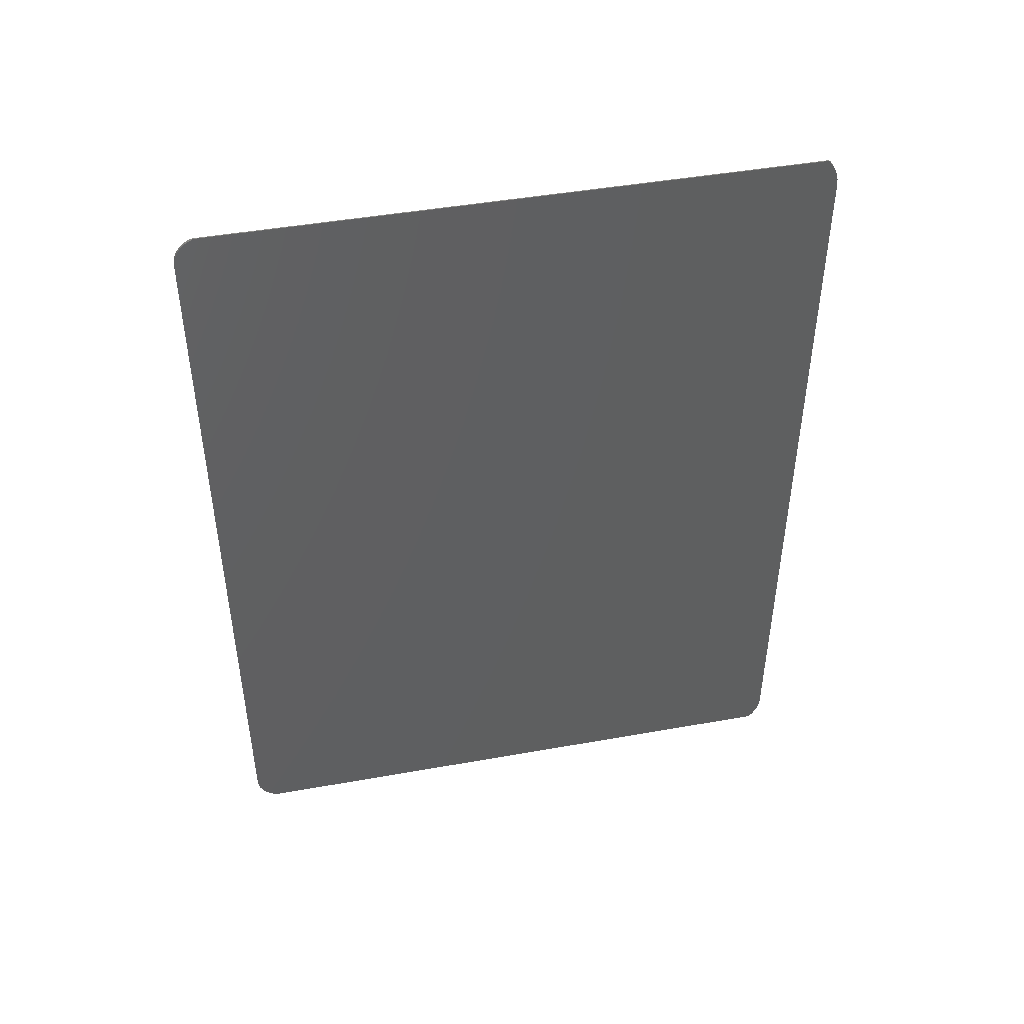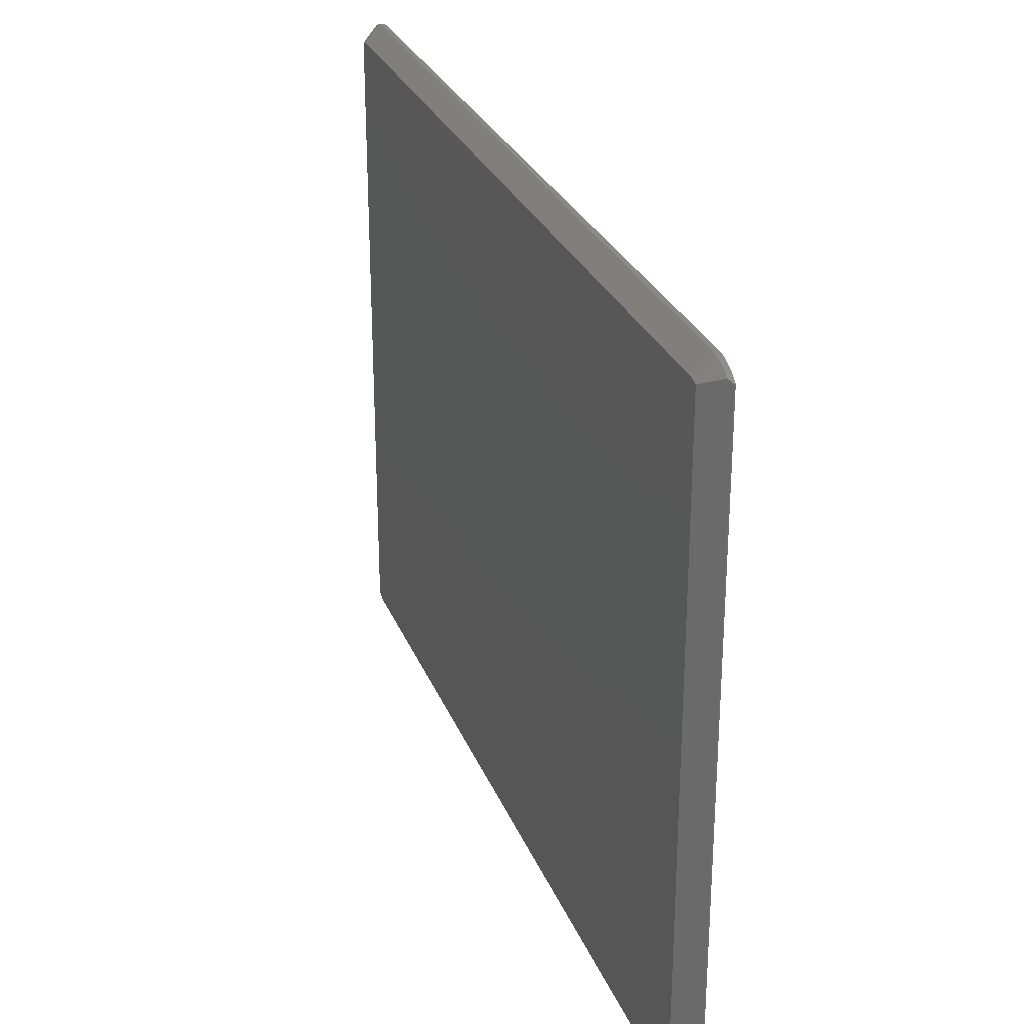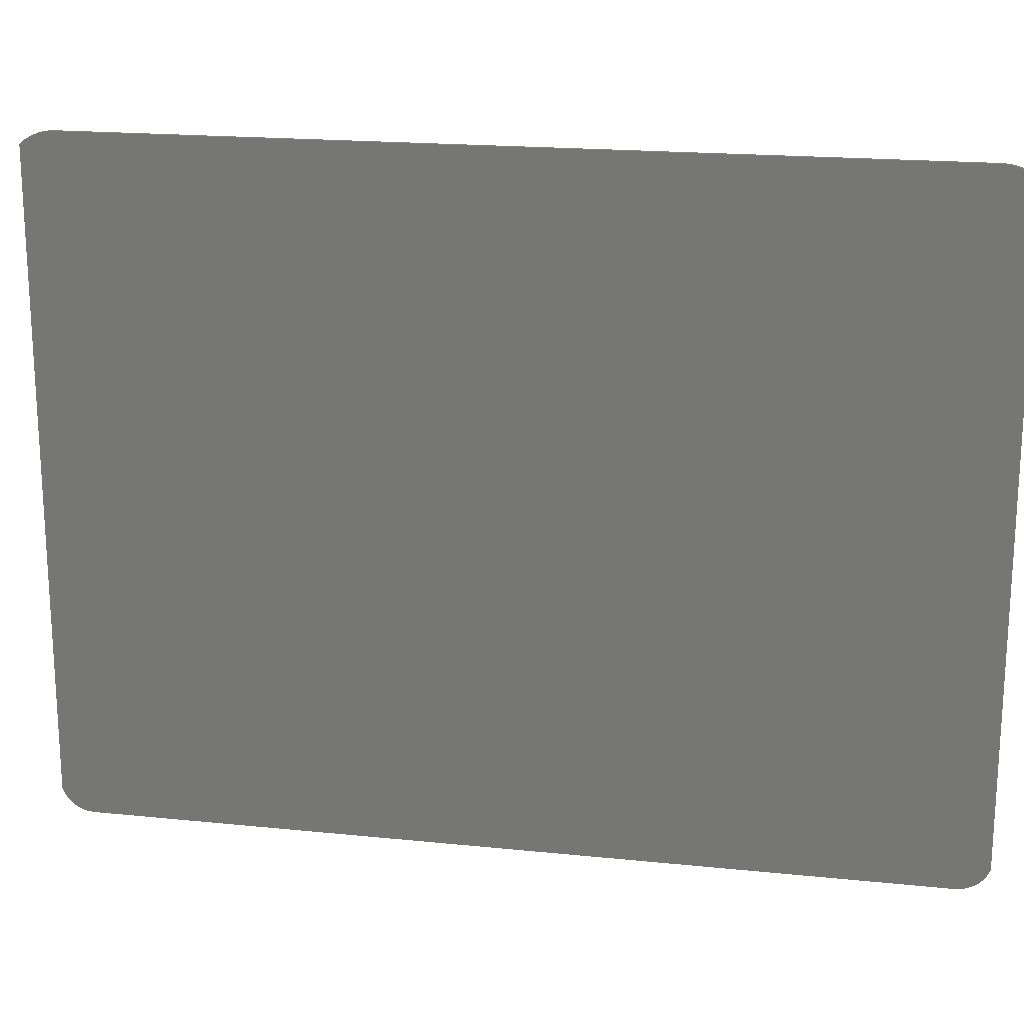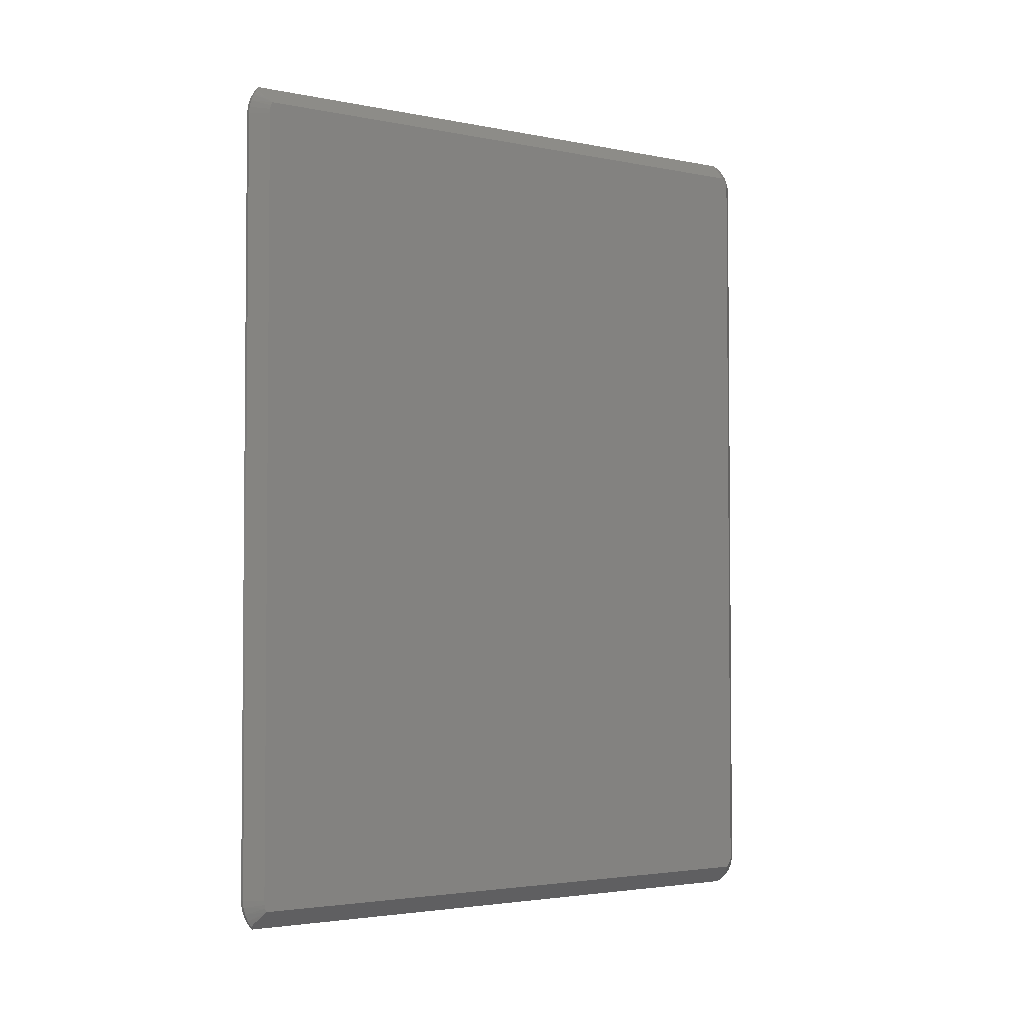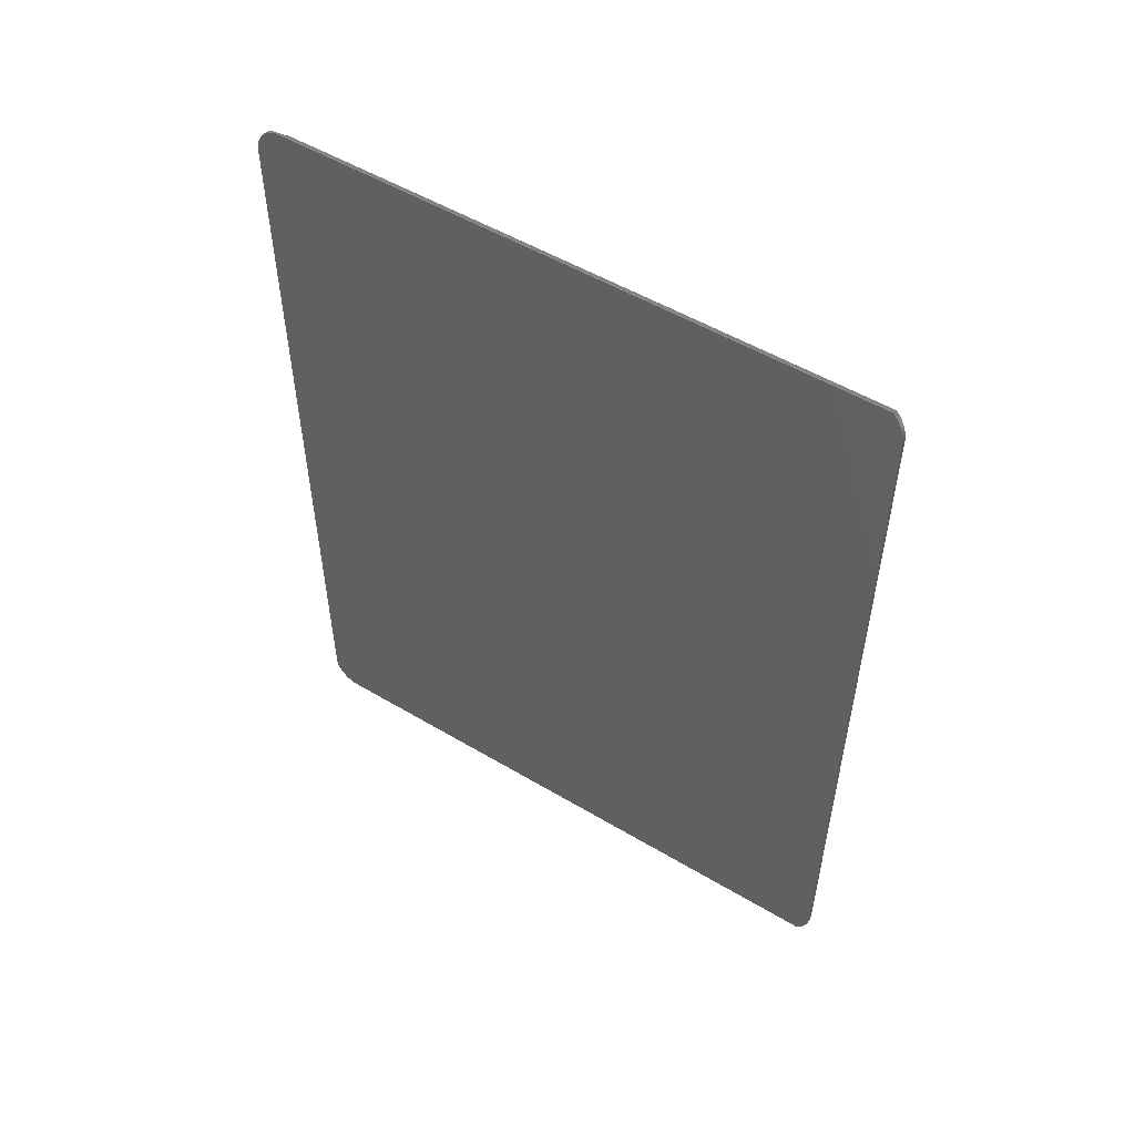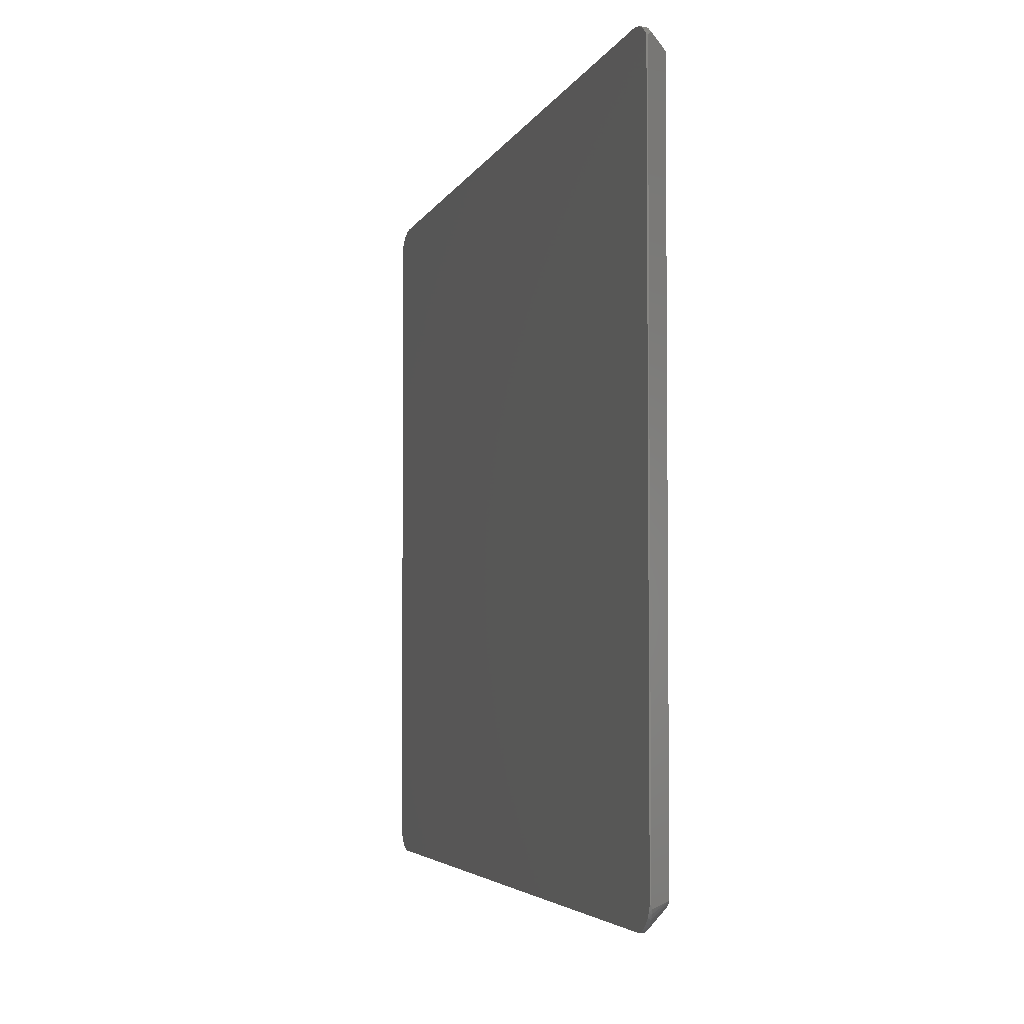
<metadata>
{"format":"stl","ext":"stl","renderer":"f3d","projection":"perspective","resolution":1024,"background":"white","views":[{"elev":45.6,"azim":-101.6,"up":"+Y"},{"elev":27.9,"azim":161.2,"up":"+Z"},{"elev":18.8,"azim":-78.9,"up":"+Z"},{"elev":-3.1,"azim":55.9,"up":"+Y"},{"elev":52.7,"azim":-57.4,"up":"+Y"},{"elev":-3.9,"azim":-14.1,"up":"+Z"}]}
</metadata>
<code>
# stl→obj: 92 verts, 180 faces
v 6.7 122.8 68.35
v 6.7 121.8 68.55
v 6.7 122.8 15.07
v 6.7 121.8 14.51
v 6.7 122.6 14.88
v 6.7 122.5 14.72
v 6.7 122.3 14.6
v 6.7 122 14.53
v 6.7 122.5 68.46
v 6.7 122.1 68.53
v 6.7 51.13 68.55
v 6.7 51.13 14.51
v 6.7 50.16 15.07
v 6.7 50.29 14.88
v 6.7 50.8 68.53
v 6.7 50.47 68.46
v 6.7 50.16 68.35
v 6.7 50.47 14.72
v 6.7 50.67 14.6
v 6.7 50.9 14.53
v 5 124.5 14.97
v 4.9 124.5 14.97
v 5 124.5 68.88
v 4.9 124.5 68.88
v 4.9 124.3 14.52
v 5.092 124.4 14.74
v 5.125 124.2 14.37
v 4.9 124 14.1
v 5.156 123.9 14.05
v 4.9 123.6 13.74
v 5.182 123.7 13.76
v 5.205 123.3 13.52
v 4.9 123.2 13.45
v 5.225 123 13.32
v 4.9 122.8 13.23
v 5.239 122.6 13.17
v 4.9 122.3 13.1
v 5.247 122.2 13.09
v 4.9 121.8 13.06
v 5.25 121.8 13.06
v 6.389 123.1 68.55
v 6.367 123.1 14.99
v 6.052 123.4 68.75
v 5.988 123.5 14.91
v 5.689 123.8 68.94
v 5.562 123.9 14.82
v 5.3 124.2 69.14
v 4.9 51.13 13.06
v 5.25 51.13 13.06
v 6.367 49.82 14.99
v 5.125 48.74 14.37
v 5.156 48.98 14.05
v 5.182 49.26 13.76
v 5.205 49.58 13.52
v 5.225 49.94 13.32
v 5.988 49.44 14.91
v 5.562 49.02 14.82
v 5.092 48.55 14.74
v 5.239 50.33 13.17
v 5.247 50.73 13.09
v 5 48.45 14.97
v 4.9 48.45 14.97
v 4.9 48.66 14.52
v 4.9 48.94 14.1
v 4.9 49.29 13.74
v 4.9 49.69 13.45
v 4.9 50.15 13.23
v 4.9 50.63 13.1
v 4.9 48.45 68.88
v 5 48.45 68.88
v 5.3 48.76 69.14
v 5.689 49.14 68.94
v 6.052 49.51 68.75
v 6.389 49.84 68.55
v 4.9 51.13 69.95
v 4.9 48.91 69.26
v 4.9 49.42 69.56
v 4.9 49.97 69.78
v 4.9 50.54 69.91
v 4.9 121.8 69.95
v 4.9 124 69.26
v 4.9 123.5 69.56
v 4.9 123 69.78
v 4.9 122.4 69.91
v 5.3 49.29 69.49
v 5.3 49.87 69.74
v 5.3 50.49 69.9
v 5.3 51.13 69.95
v 5.3 121.8 69.95
v 5.3 123.6 69.49
v 5.3 123.1 69.74
v 5.3 122.4 69.9
f 1 2 3
f 3 2 4
f 3 4 5
f 5 4 6
f 6 4 7
f 7 4 8
f 1 9 2
f 2 9 10
f 2 11 4
f 4 11 12
f 12 11 13
f 12 13 14
f 15 16 11
f 11 16 17
f 11 17 13
f 14 18 12
f 12 18 19
f 12 19 20
f 21 22 23
f 23 22 24
f 22 21 25
f 25 21 26
f 25 26 27
f 25 27 28
f 28 27 29
f 28 29 30
f 30 29 31
f 30 31 32
f 30 32 33
f 33 32 34
f 33 34 35
f 35 34 36
f 35 36 37
f 37 36 38
f 37 38 39
f 39 38 40
f 1 3 41
f 41 3 42
f 41 42 43
f 43 42 44
f 43 44 45
f 45 44 46
f 45 46 47
f 47 46 26
f 47 26 23
f 23 26 21
f 26 46 27
f 27 46 44
f 27 44 42
f 42 3 27
f 27 3 29
f 29 3 5
f 29 5 31
f 31 5 6
f 31 6 32
f 32 6 34
f 34 6 7
f 34 7 36
f 36 7 8
f 36 8 38
f 38 8 4
f 38 4 40
f 48 39 49
f 49 39 40
f 49 40 12
f 12 40 4
f 50 51 13
f 13 51 52
f 13 52 14
f 14 52 53
f 14 53 18
f 18 53 54
f 18 54 55
f 50 56 51
f 51 56 57
f 51 57 58
f 18 55 19
f 19 55 59
f 19 59 20
f 20 59 60
f 20 60 12
f 12 60 49
f 61 62 58
f 58 62 63
f 58 63 51
f 51 63 64
f 51 64 52
f 52 64 65
f 52 65 53
f 53 65 54
f 54 65 66
f 54 66 55
f 55 66 67
f 55 67 59
f 59 67 68
f 59 68 60
f 60 68 48
f 60 48 49
f 62 61 69
f 69 61 70
f 61 58 70
f 70 58 71
f 71 58 57
f 71 57 72
f 72 57 56
f 72 56 73
f 73 56 50
f 73 50 74
f 74 50 13
f 74 13 17
f 69 75 62
f 62 75 48
f 62 48 63
f 63 48 64
f 64 48 65
f 65 48 66
f 66 48 67
f 67 48 68
f 69 76 75
f 75 76 77
f 75 77 78
f 78 79 75
f 48 75 39
f 39 75 80
f 39 80 22
f 22 80 24
f 24 80 81
f 81 80 82
f 82 80 83
f 83 80 84
f 22 25 39
f 39 25 28
f 39 28 30
f 30 33 39
f 39 33 35
f 39 35 37
f 69 70 76
f 76 70 71
f 76 71 85
f 76 85 77
f 77 85 86
f 77 86 78
f 78 86 87
f 78 87 79
f 79 87 88
f 79 88 75
f 71 72 85
f 85 72 73
f 85 73 74
f 74 17 85
f 85 17 86
f 86 17 16
f 86 16 87
f 87 16 15
f 87 15 88
f 88 15 11
f 88 89 75
f 75 89 80
f 2 89 11
f 11 89 88
f 41 90 1
f 1 90 91
f 1 91 9
f 9 91 92
f 9 92 10
f 10 92 89
f 10 89 2
f 41 43 90
f 90 43 45
f 90 45 47
f 23 24 47
f 47 24 81
f 47 81 90
f 90 81 82
f 90 82 91
f 91 82 83
f 91 83 92
f 92 83 84
f 92 84 89
f 89 84 80

</code>
